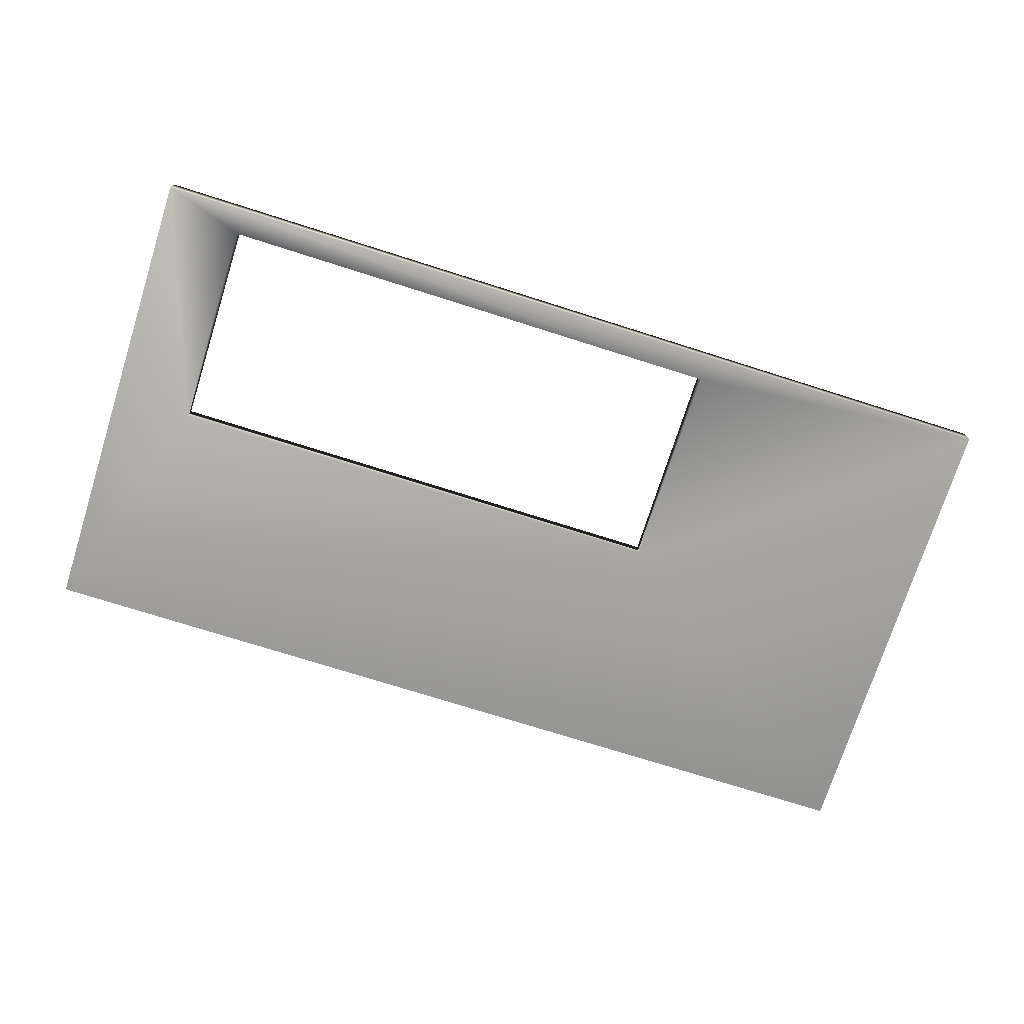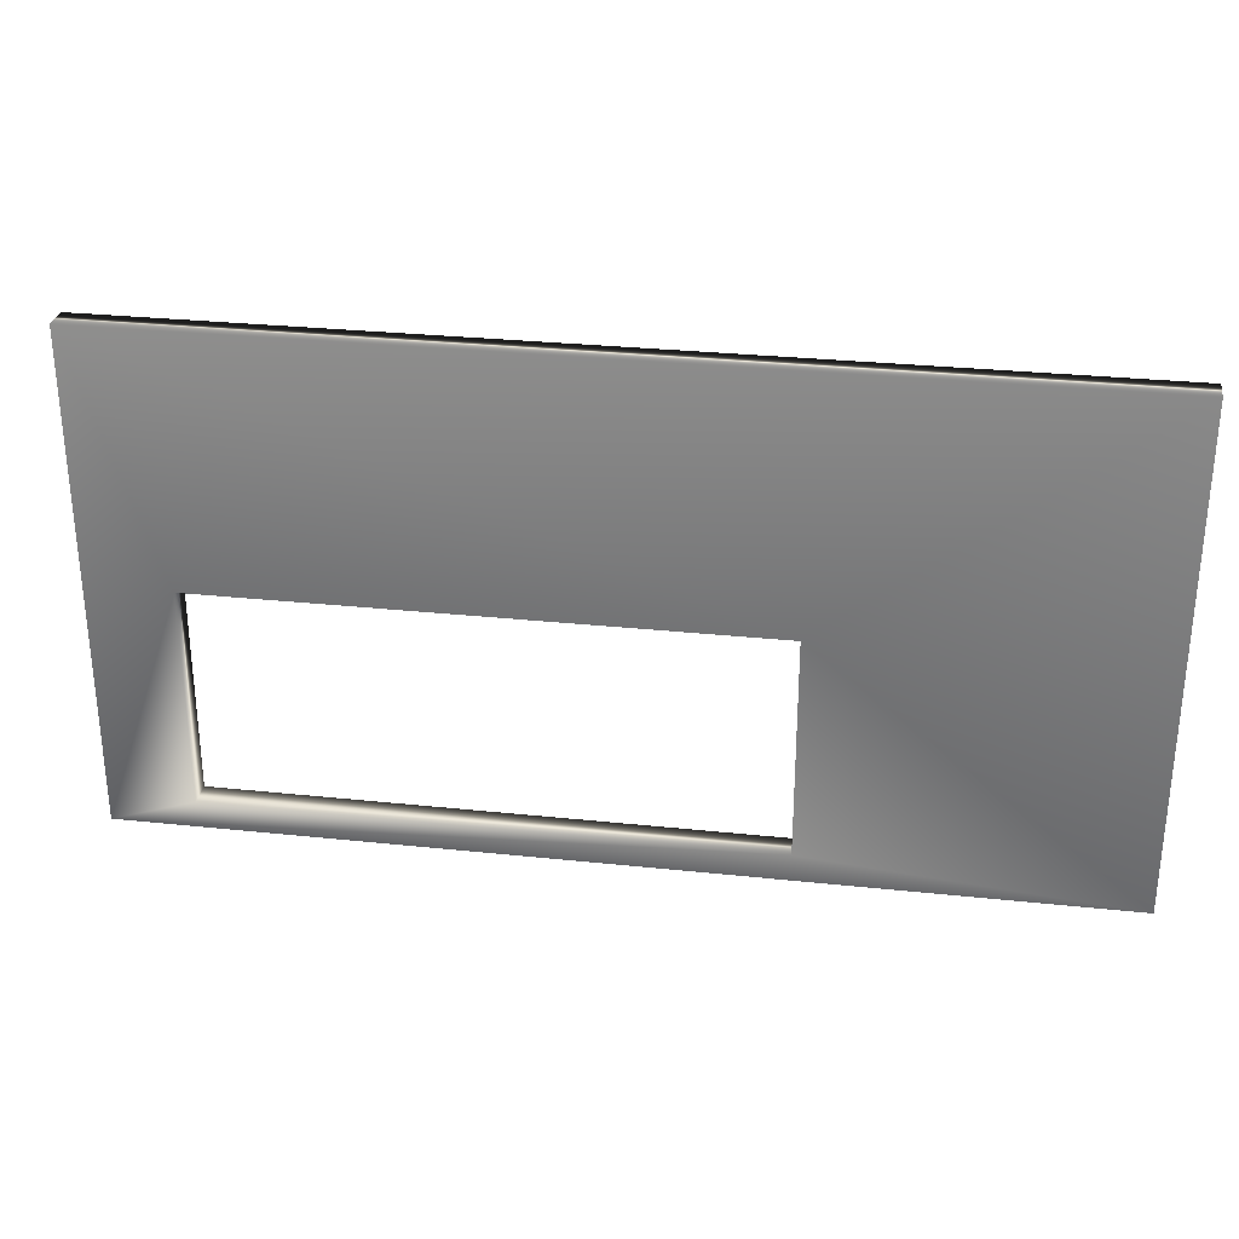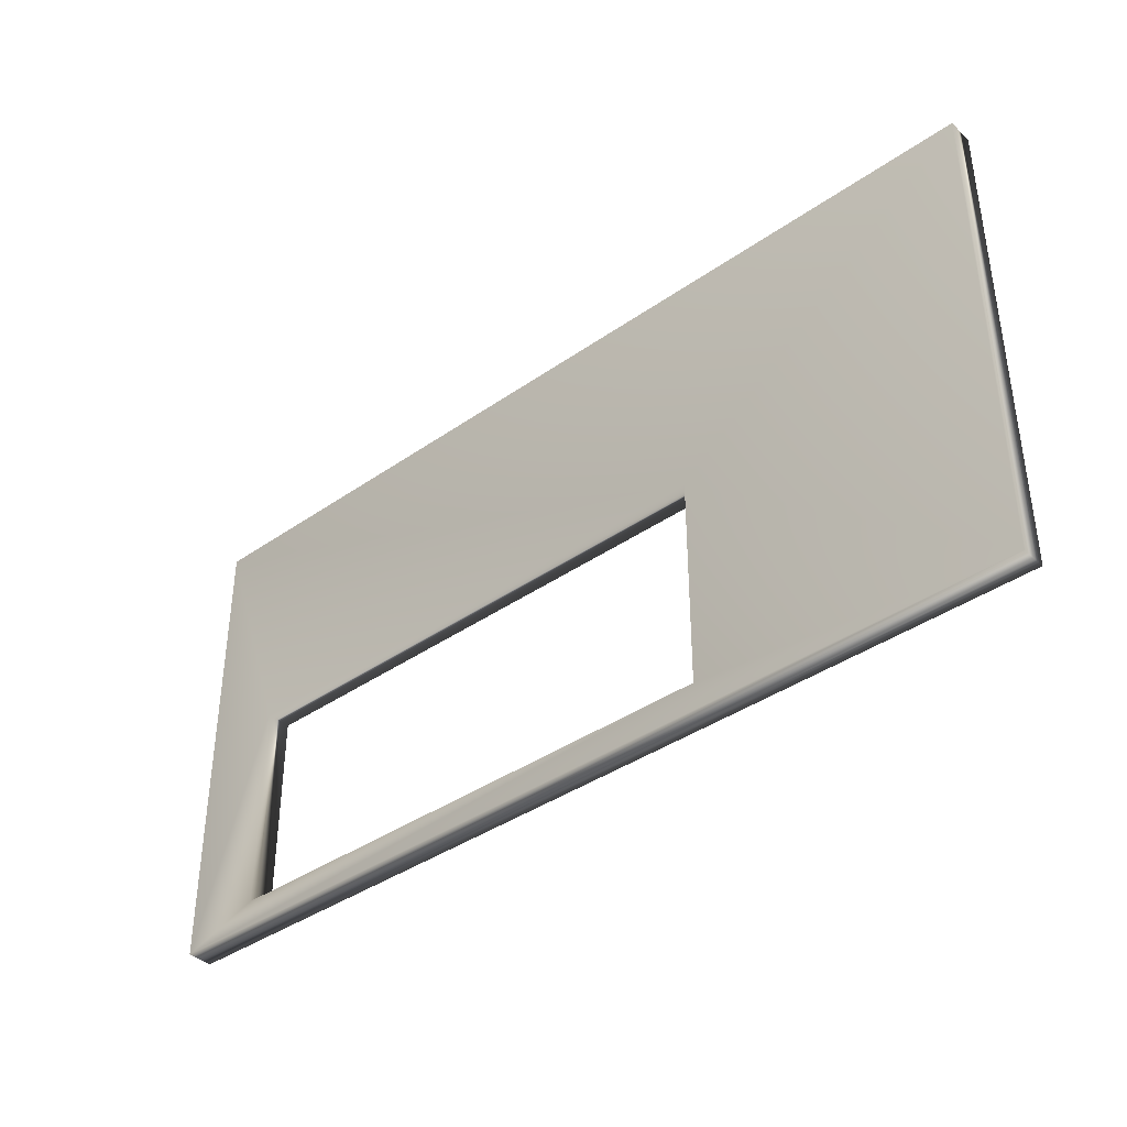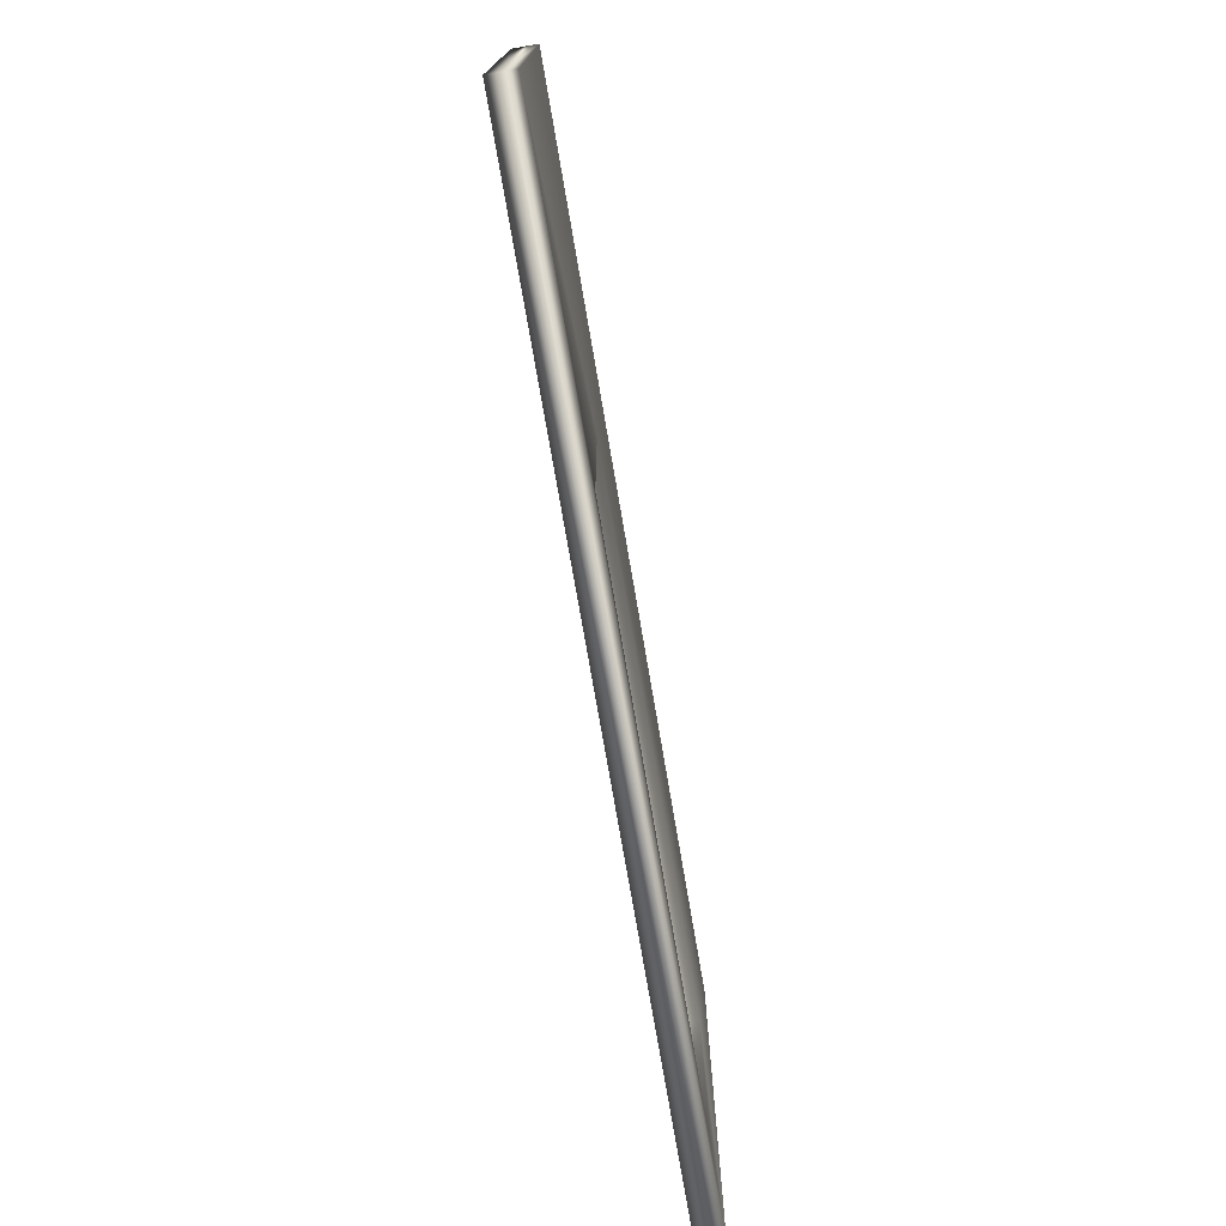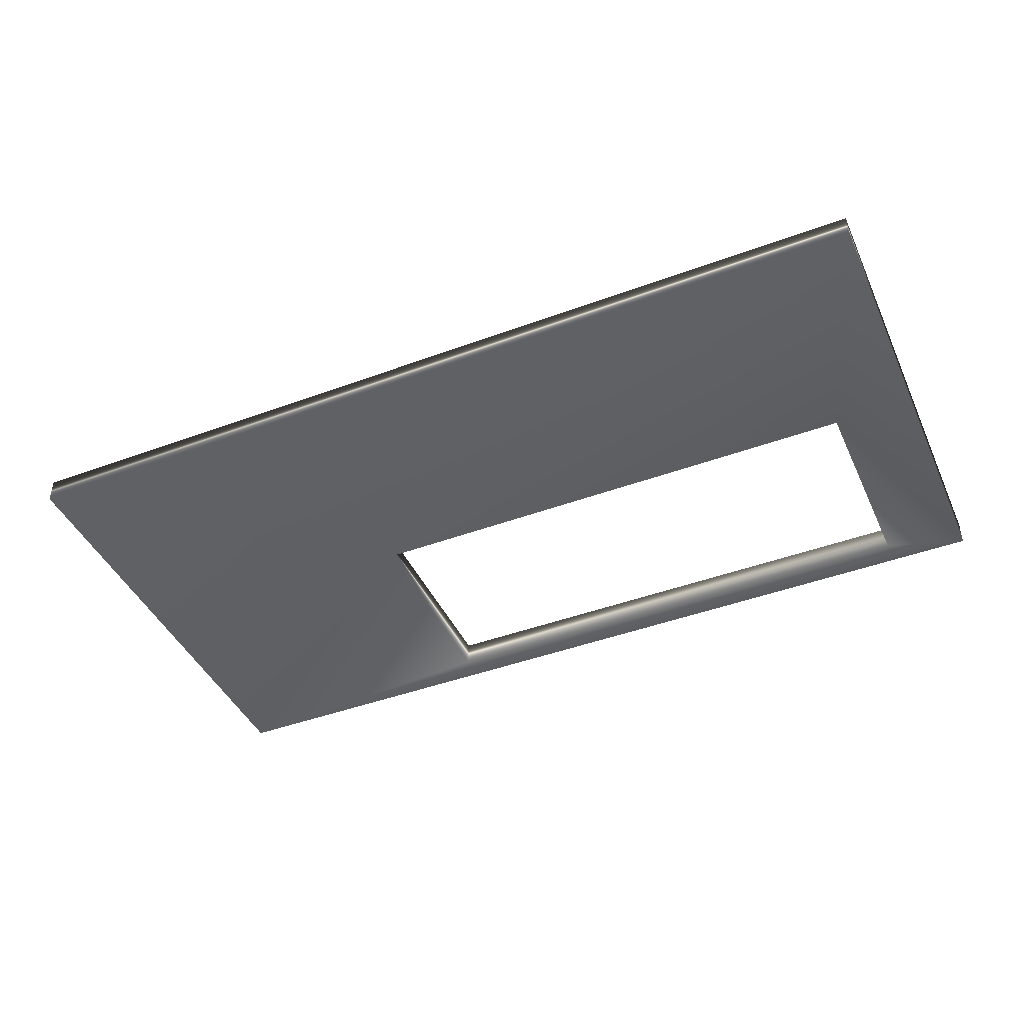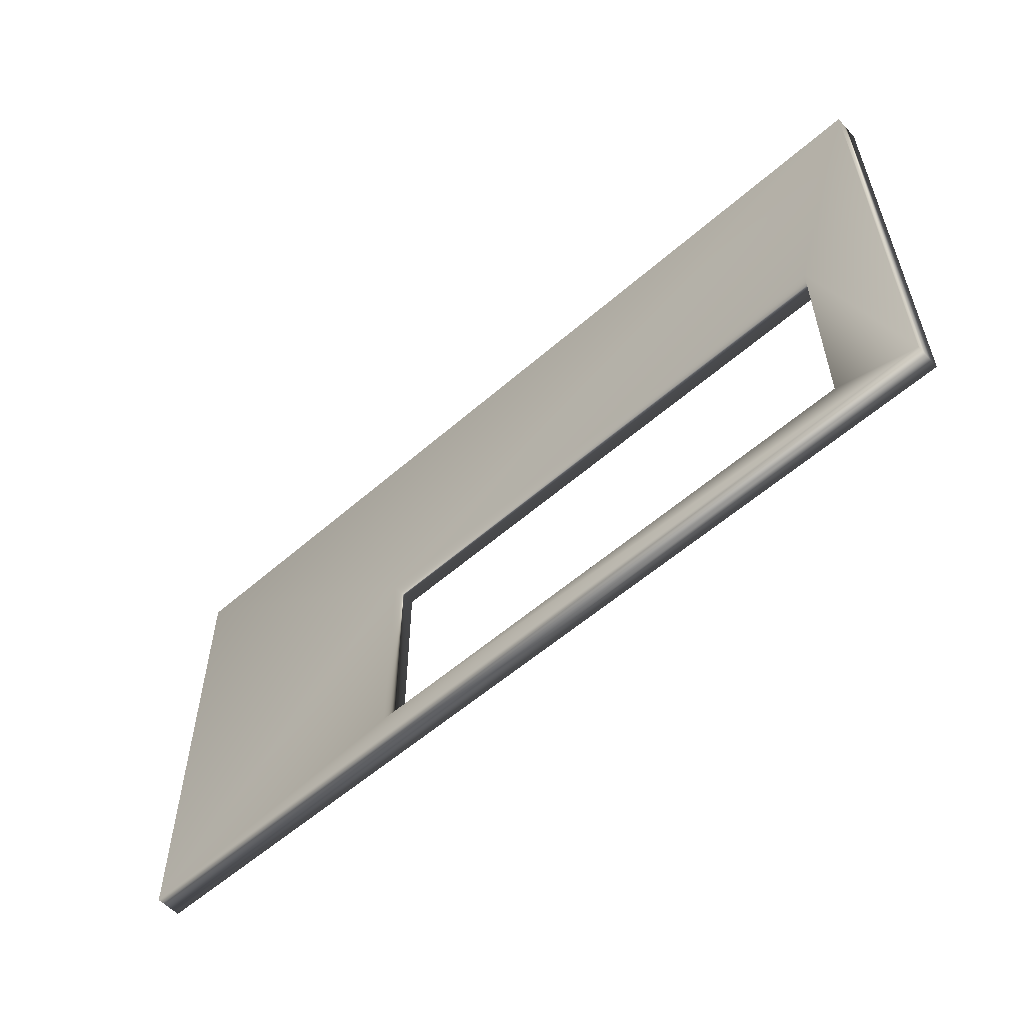
<metadata>
{"format":"obj","ext":"obj","renderer":"f3d","projection":"perspective","resolution":1024,"background":"white","views":[{"elev":-73.7,"azim":-17.6,"up":"+Z"},{"elev":29.5,"azim":8.9,"up":"+Y"},{"elev":-38.8,"azim":41.3,"up":"+Y"},{"elev":-74.6,"azim":99.7,"up":"+Y"},{"elev":-43.6,"azim":-156.4,"up":"+Z"},{"elev":-56.5,"azim":-137.6,"up":"+Y"}]}
</metadata>
<code>
v 16.3 55.75 -116.5
v 16.3 55.75 -115.5
v 50.99 55.75 -116.5
v 50.99 55.75 -115.5
v 16.3 37.75 -115.5
v 16.3 37.75 -116.1
v 50.99 37.75 -115.5
v 50.99 37.75 -116.1
v 50.99 37.75 -116.5
v 39.35 38.75 -115.5
v 39.35 38.75 -116.5
v 19.35 38.75 -115.5
v 19.35 38.75 -116.5
v 19.35 46.75 -116.5
v 16.3 37.75 -116.5
v 39.35 46.75 -116.5
v 39.35 46.75 -115.5
v 19.35 46.75 -115.5
f 1 2 3
f 3 2 4
f 5 6 7
f 7 6 8
f 9 3 8
f 8 3 4
f 8 4 7
f 10 11 12
f 12 11 13
f 1 14 15
f 15 14 13
f 15 13 11
f 14 1 16
f 16 1 3
f 16 3 9
f 16 9 11
f 11 9 15
f 10 17 11
f 11 17 16
f 7 10 5
f 5 10 12
f 5 12 18
f 10 7 17
f 17 7 4
f 17 4 2
f 17 2 18
f 18 2 5
f 18 12 14
f 14 12 13
f 16 17 14
f 14 17 18
f 15 6 1
f 1 6 2
f 2 6 5
f 9 8 15
f 15 8 6

</code>
